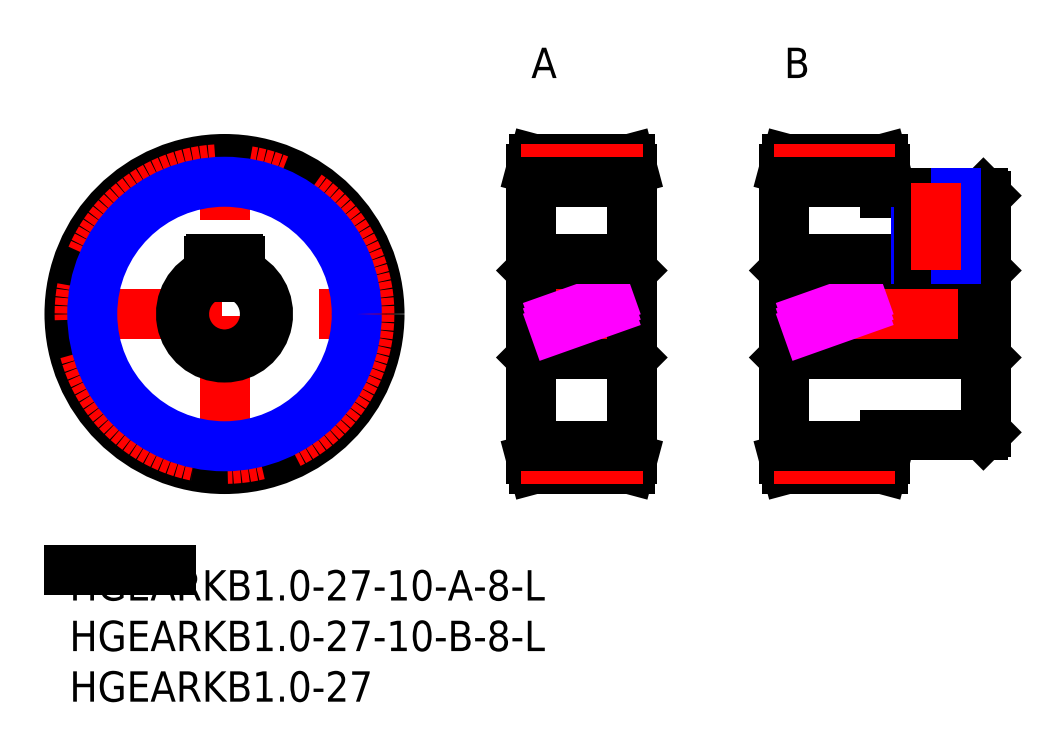
<metadata>
{"format":"dxf","ext":"dxf","renderer":"ezdxf+matplotlib","layout":"modelspace","background":"white","min_lineweight":24,"dpi":150}
</metadata>
<code>
0
SECTION
2
ENTITIES
0
INSERT
8
MSM_CONTINUOUS
2
*U27
10
0
20
0
30
0
0
INSERT
8
MSM_CONTINUOUS
2
*U28
10
0
20
0
30
0
0
INSERT
8
MSM_CONTINUOUS
2
*U29
10
0
20
0
30
0
0
LINE
8
MSM_CONTINUOUS
10
0
20
0
30
0
11
10
21
0
31
0
0
LINE
8
MSM_CENTER
10
-0.7663
20
25.32
30
0
11
31.42
21
25.32
31
0
0
LINE
8
MSM_CENTER
10
15.32
20
9.234
30
0
11
15.32
21
41.42
31
0
0
CIRCLE
8
MSM_CONTINUOUS
10
15.32
20
25.32
30
0
40
15.32
0
CIRCLE
8
MSM_CENTER
10
15.32
20
25.32
30
0
40
14.32
0
LINE
8
MSM_CONTINUOUS
10
45.95
20
21.32
30
0
11
55.35
21
21.32
31
0
0
LINE
8
MSM_CONTINUOUS
10
55.35
20
29.32
30
0
11
45.95
21
29.32
31
0
0
LINE
8
MSM_CONTINUOUS
10
55.35
20
21.32
30
0
11
55.65
21
21.02
31
0
0
LINE
8
MSM_CONTINUOUS
10
55.65
20
29.62
30
0
11
55.35
21
29.32
31
0
0
LINE
8
MSM_CONTINUOUS
10
55.35
20
29.32
30
0
11
55.35
21
21.32
31
0
0
LINE
8
MSM_CONTINUOUS
10
45.95
20
29.32
30
0
11
45.65
21
29.62
31
0
0
LINE
8
MSM_CONTINUOUS
10
45.65
20
21.02
30
0
11
45.95
21
21.32
31
0
0
LINE
8
MSM_CONTINUOUS
10
45.95
20
29.32
30
0
11
45.95
21
21.32
31
0
0
LINE
8
MSM_CENTER
10
45.15
20
25.32
30
0
11
56.15
21
25.32
31
0
0
LINE
8
MSM_CONTINUOUS
10
55.65
20
39.65
30
0
11
55.38
21
40.65
31
0
0
LINE
8
MSM_CONTINUOUS
10
55.38
20
10
30
0
11
55.65
21
11
31
0
0
LINE
8
MSM_CONTINUOUS
10
55.65
20
39.65
30
0
11
55.65
21
11
31
0
0
LINE
8
MSM_CONTINUOUS
10
45.65
20
11
30
0
11
45.92
21
10
31
0
0
LINE
8
MSM_CONTINUOUS
10
45.92
20
40.65
30
0
11
45.65
21
39.65
31
0
0
LINE
8
MSM_CONTINUOUS
10
45.65
20
39.65
30
0
11
45.65
21
11
31
0
0
LINE
8
MSM_CONTINUOUS
10
45.92
20
10
30
0
11
55.38
21
10
31
0
0
LINE
8
MSM_CONTINUOUS
10
55.38
20
40.65
30
0
11
45.92
21
40.65
31
0
0
LINE
8
MSM_CONTINUOUS
10
90.35
20
29.32
30
0
11
70.95
21
29.32
31
0
0
LINE
8
MSM_CONTINUOUS
10
70.95
20
21.32
30
0
11
90.35
21
21.32
31
0
0
LINE
8
MSM_CONTINUOUS
10
70.95
20
21.32
30
0
11
70.95
21
29.32
31
0
0
LINE
8
MSM_CONTINUOUS
10
70.95
20
29.32
30
0
11
70.65
21
29.62
31
0
0
LINE
8
MSM_CONTINUOUS
10
70.65
20
21.02
30
0
11
70.95
21
21.32
31
0
0
LINE
8
MSM_CONTINUOUS
10
90.35
20
21.32
30
0
11
90.65
21
21.02
31
0
0
LINE
8
MSM_CONTINUOUS
10
90.65
20
29.62
30
0
11
90.35
21
29.32
31
0
0
LINE
8
MSM_CENTER
10
91.65
20
25.32
30
0
11
69.65
21
25.32
31
0
0
LINE
8
MSM_CONTINUOUS
10
90.65
20
37.02
30
0
11
90.35
21
37.32
31
0
0
LINE
8
MSM_CONTINUOUS
10
90.35
20
13.32
30
0
11
90.65
21
13.62
31
0
0
LINE
8
MSM_CONTINUOUS
10
90.65
20
13.62
30
0
11
90.65
21
37.02
31
0
0
LINE
8
MSM_CONTINUOUS
10
90.35
20
37.32
30
0
11
80.65
21
37.32
31
0
0
LINE
8
MSM_CONTINUOUS
10
80.65
20
13.32
30
0
11
90.35
21
13.32
31
0
0
LINE
8
MSM_CONTINUOUS
10
70.65
20
11
30
0
11
70.92
21
10
31
0
0
LINE
8
MSM_CONTINUOUS
10
70.92
20
40.65
30
0
11
70.65
21
39.65
31
0
0
LINE
8
MSM_CONTINUOUS
10
70.65
20
11
30
0
11
70.65
21
39.65
31
0
0
LINE
8
MSM_CONTINUOUS
10
80.65
20
39.65
30
0
11
80.38
21
40.65
31
0
0
LINE
8
MSM_CONTINUOUS
10
80.38
20
10
30
0
11
80.65
21
11
31
0
0
LINE
8
MSM_CONTINUOUS
10
80.65
20
11
30
0
11
80.65
21
13.32
31
0
0
LINE
8
MSM_CONTINUOUS
10
80.38
20
40.65
30
0
11
70.92
21
40.65
31
0
0
LINE
8
MSM_CONTINUOUS
10
70.92
20
10
30
0
11
80.38
21
10
31
0
0
LINE
8
MSM_CONTINUOUS
10
90.35
20
29.32
30
0
11
90.35
21
21.32
31
0
0
LINE
8
MSM_CONTINUOUS
10
80.65
20
37.32
30
0
11
80.65
21
39.65
31
0
0
TEXT
8
MSM_PART_NUMBER
10
45.65
20
48.65
30
0
40
3
1
A
0
TEXT
8
MSM_PART_NUMBER
10
70.65
20
48.65
30
0
40
3
1
B
0
LINE
8
MSM_CENTER
10
44.65
20
39.65
30
0
11
56.65
21
39.65
31
0
0
LINE
8
MSM_CENTER
10
69.65
20
39.65
30
0
11
81.65
21
39.65
31
0
0
LINE
8
MSM_CENTER
10
44.65
20
11
30
0
11
56.65
21
11
31
0
0
LINE
8
MSM_CENTER
10
69.65
20
11
30
0
11
81.65
21
11
31
0
0
LINE
8
MSM_IMAGINARY
10
45.65
20
23.55
30
0
11
55.65
21
27.1
31
0
0
LINE
8
MSM_IMAGINARY
10
45.65
20
24.08
30
0
11
55.65
21
27.63
31
0
0
LINE
8
MSM_IMAGINARY
10
45.65
20
23.02
30
0
11
55.65
21
26.57
31
0
0
LINE
8
MSM_IMAGINARY
10
70.65
20
23.02
30
0
11
80.65
21
26.57
31
0
0
LINE
8
MSM_IMAGINARY
10
70.65
20
23.55
30
0
11
80.65
21
27.1
31
0
0
LINE
8
MSM_IMAGINARY
10
70.65
20
24.08
30
0
11
80.65
21
27.63
31
0
0
LINE
8
MSM_CONTINUOUS
10
16.82
20
29.03
30
0
11
16.82
21
30.52
31
0
0
ARC
8
MSM_CONTINUOUS
10
15.32
20
25.32
30
0
40
4
50
112
51
67.98
0
LINE
8
MSM_CONTINUOUS
10
13.82
20
30.52
30
0
11
13.82
21
29.03
31
0
0
LINE
8
MSM_CONTINUOUS
10
14.02
20
30.72
30
0
11
16.62
21
30.72
31
0
0
ARC
8
MSM_CONTINUOUS
10
16.62
20
30.52
30
0
40
0.2
50
0
51
90
0
ARC
8
MSM_CONTINUOUS
10
15.32
20
25.32
30
0
40
4.3
50
110.4
51
69.58
0
ARC
8
MSM_CONTINUOUS
10
14.02
20
30.52
30
0
40
0.2
50
90
51
180
0
LINE
8
MSM_CONTINUOUS
10
45.65
20
30.72
30
0
11
55.65
21
30.72
31
0
0
LINE
8
MSM_CONTINUOUS
10
70.65
20
30.72
30
0
11
90.65
21
30.72
31
0
0
LINE
8
MSM_NARROW
10
83.65
20
30.72
30
0
11
83.65
21
37.32
31
0
0
LINE
8
MSM_CONTINUOUS
10
84.03
20
30.72
30
0
11
84.03
21
37.32
31
0
0
LINE
8
MSM_CONTINUOUS
10
87.27
20
30.72
30
0
11
87.27
21
37.32
31
0
0
LINE
8
MSM_NARROW
10
87.65
20
30.72
30
0
11
87.65
21
37.32
31
0
0
LINE
8
MSM_CENTER
10
85.65
20
29.72
30
0
11
85.65
21
38.32
31
0
0
CIRCLE
8
MSM_NARROW
10
15.32
20
25.32
30
0
40
13.07
0
LINE
8
MSM_CONTINUOUS
10
45.65
20
38.4
30
0
11
55.65
21
38.4
31
0
0
LINE
8
MSM_CONTINUOUS
10
70.65
20
38.4
30
0
11
80.65
21
38.4
31
0
0
LINE
8
MSM_CONTINUOUS
10
45.65
20
12.25
30
0
11
55.65
21
12.25
31
0
0
LINE
8
MSM_CONTINUOUS
10
70.65
20
12.25
30
0
11
80.65
21
12.25
31
0
0
ENDSEC
0
EOF

</code>
